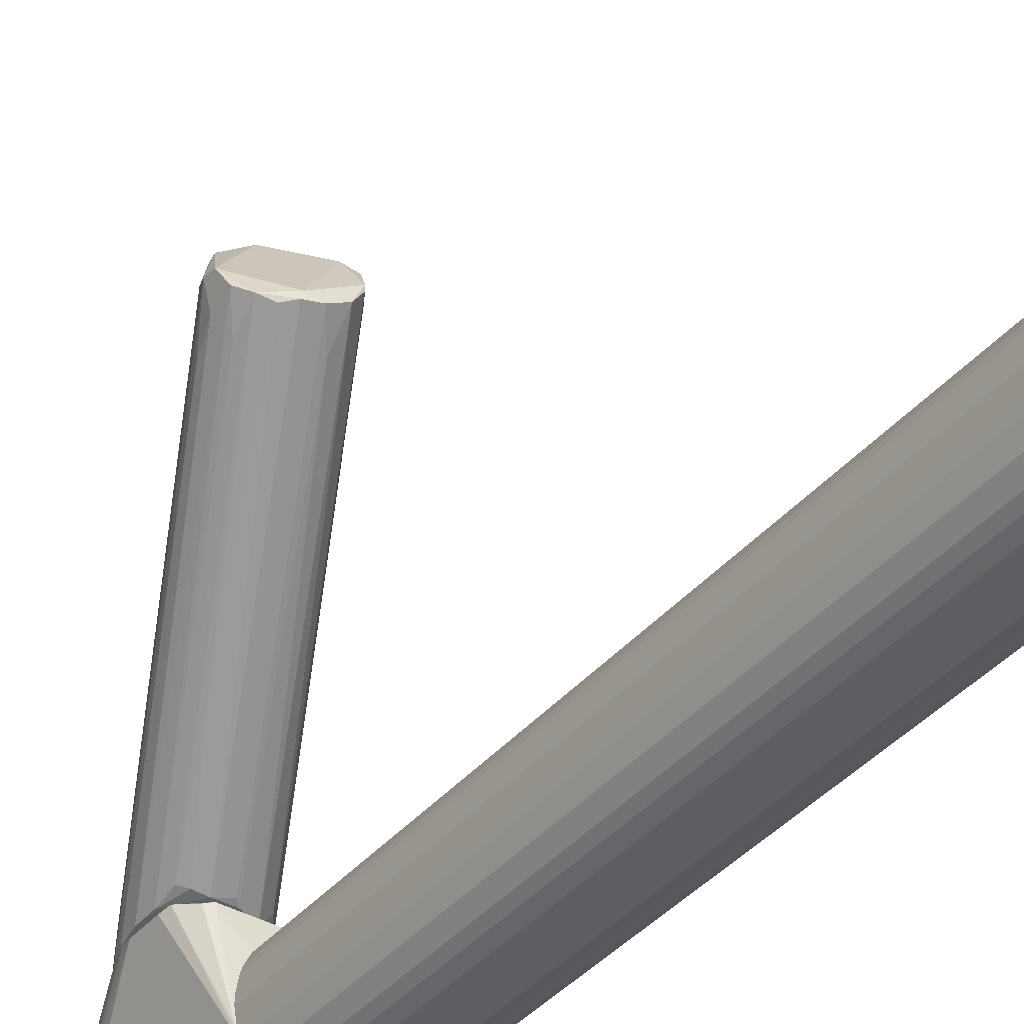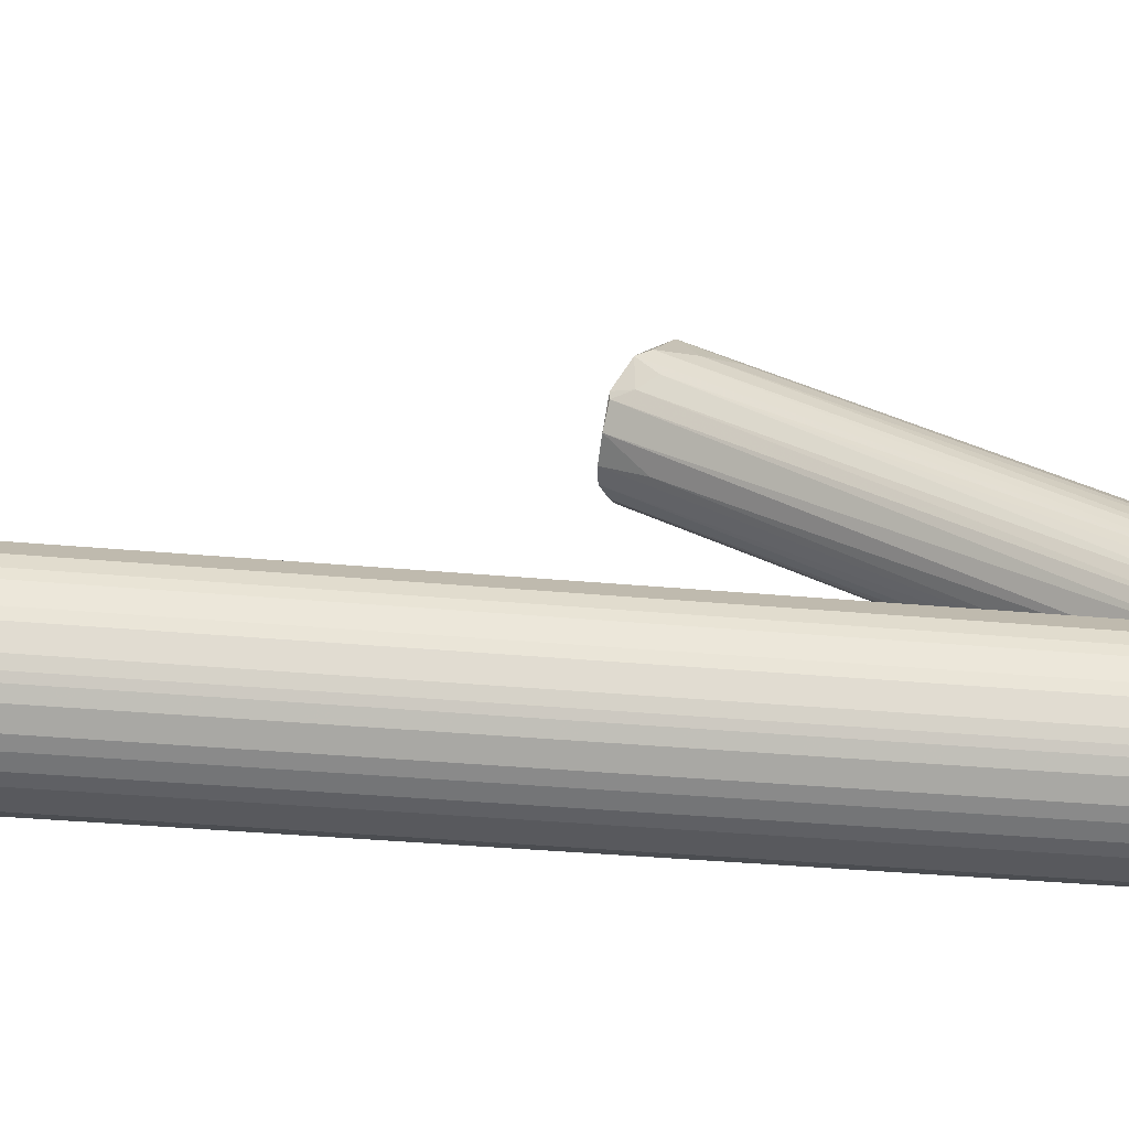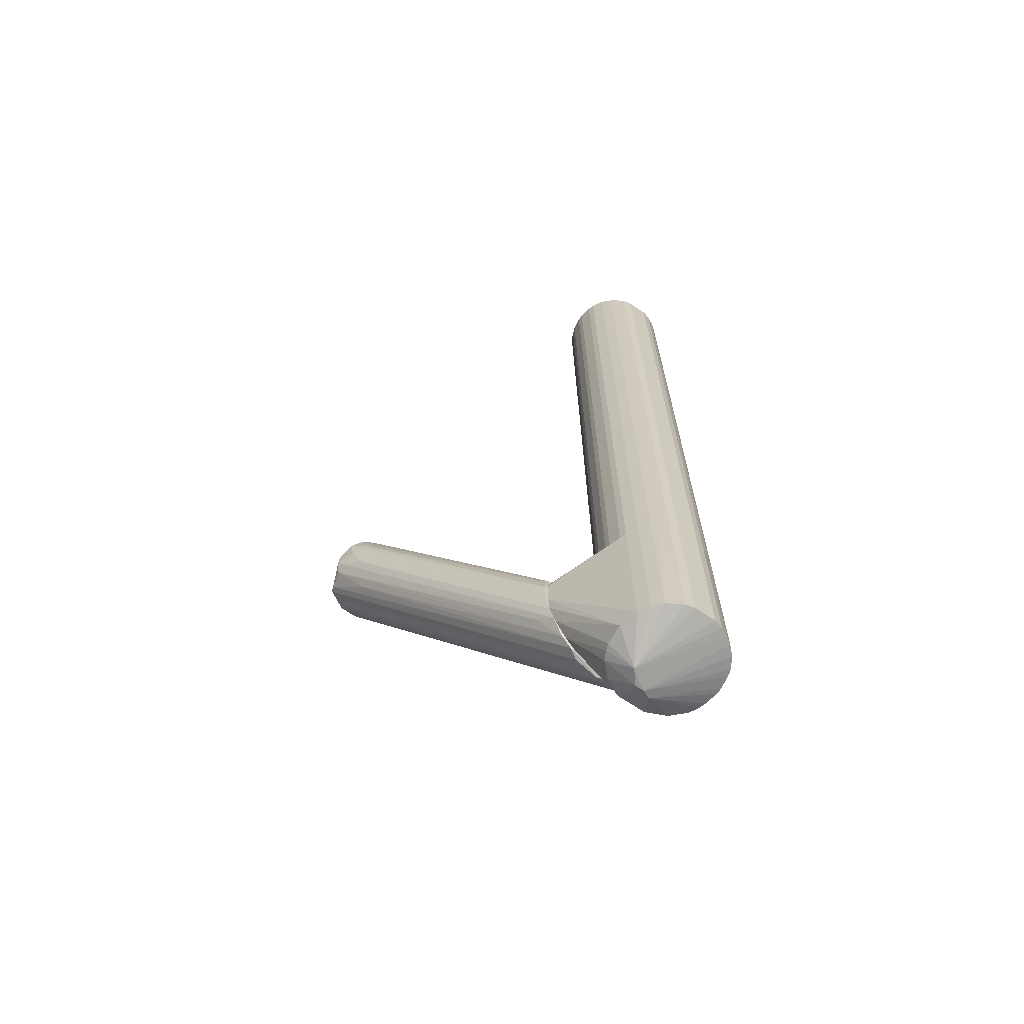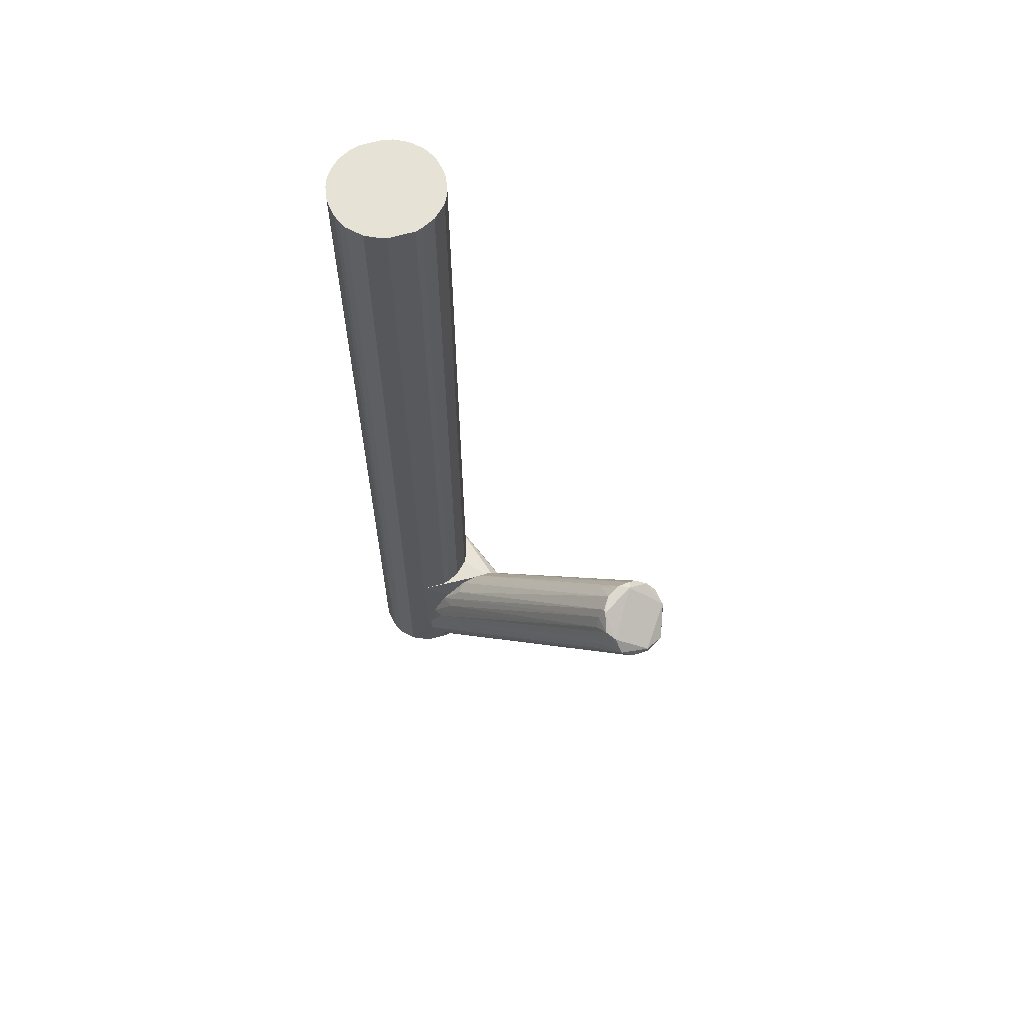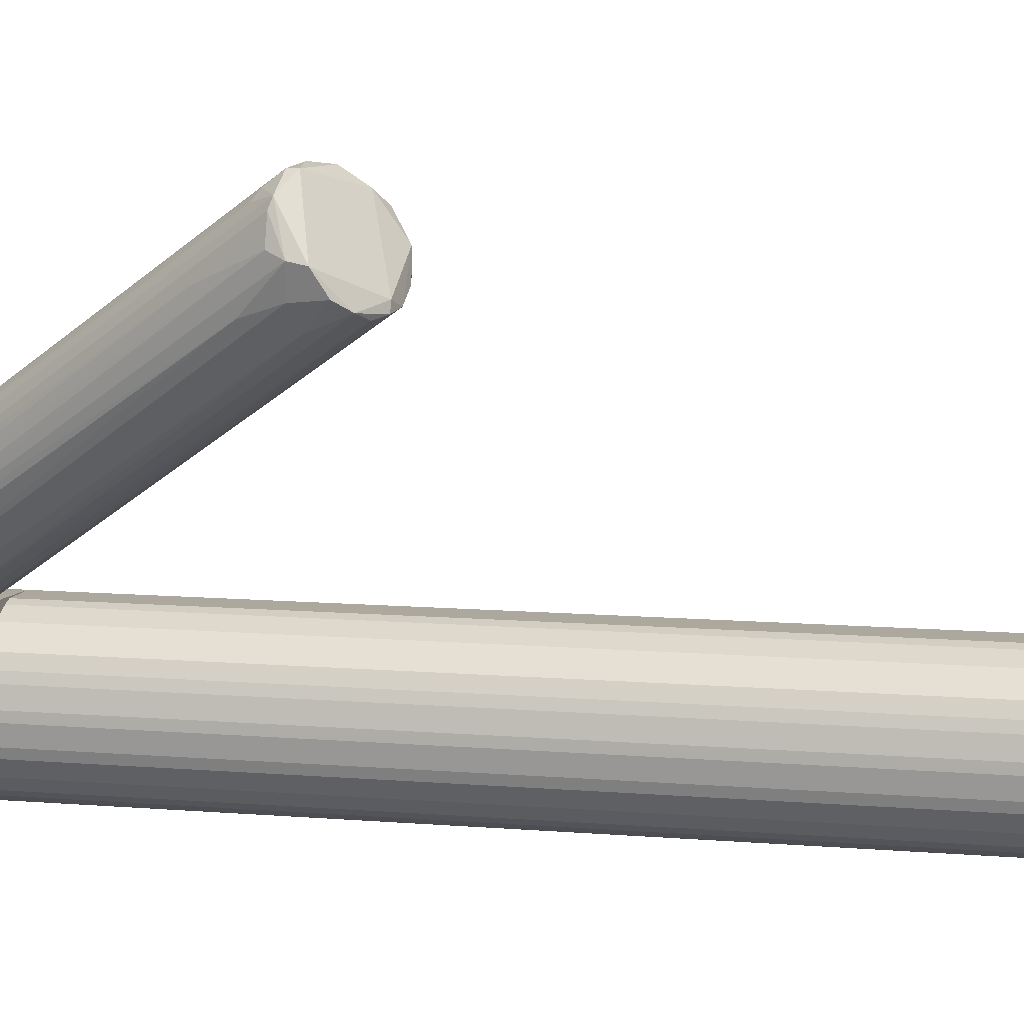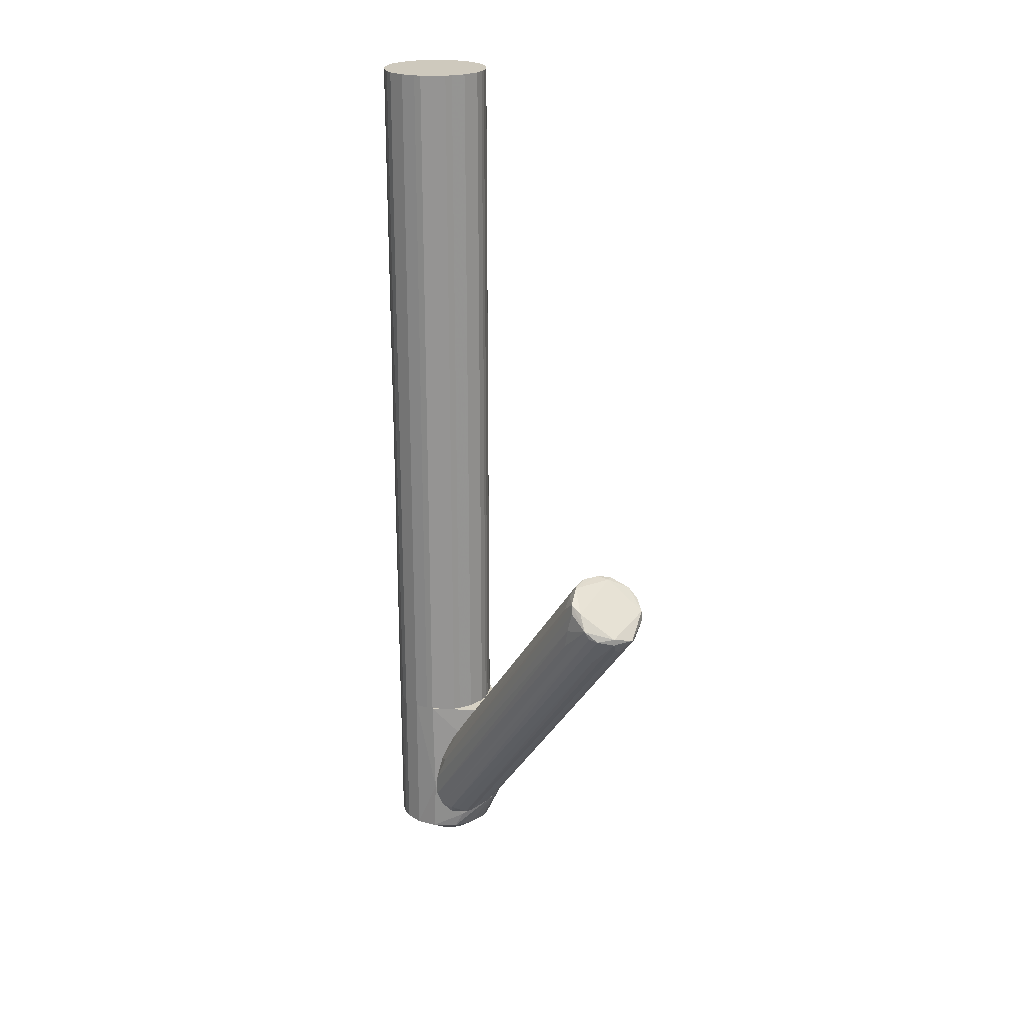
<metadata>
{"format":"obj","ext":"obj","renderer":"f3d","projection":"perspective","resolution":1024,"background":"white","views":[{"elev":-38.7,"azim":-35.3,"up":"+Y"},{"elev":-29.8,"azim":82.0,"up":"+Y"},{"elev":-66.9,"azim":-34.4,"up":"+Z"},{"elev":63.1,"azim":163.7,"up":"+Z"},{"elev":8.6,"azim":-75.9,"up":"+Y"},{"elev":22.7,"azim":-179.6,"up":"+Z"}]}
</metadata>
<code>
o convex_0
v -0.01202 -0.001934 -0.06069
v 0.01673 -0.01855 -0.1246
v 0.02183 -0.01855 -0.1246
v -0.02607 0.05045 -0.02174
v 0.0212 -0.01855 -0.09454
v -0.02225 0.03383 -0.008305
v -0.04013 0.03831 -0.02045
v -0.000524 -0.01855 -0.1029
v -0.0184 0.04533 -0.0147
v -0.03693 0.04661 -0.02301
v 0.02695 -0.01791 -0.1169
v 0.00842 -0.01855 -0.08305
v -0.0331 0.03 -0.01087
v 0.006502 -0.01791 -0.1169
v -0.03885 0.03319 -0.0147
v -0.001804 -0.01855 -0.09071
v -0.01968 0.03894 -0.008954
v 0.02375 -0.01471 -0.1009
v -0.02225 0.04981 -0.01854
v -0.03182 0.04725 -0.0262
v 0.02183 -0.01599 -0.1214
v -0.02671 0.03127 -0.008305
v 0.01481 -0.01726 -0.1233
v 0.01353 -0.01855 -0.0856
v 0.003311 -0.01855 -0.08305
v -0.01649 0.04022 -0.01534
v -0.03885 0.03958 -0.02365
v -0.03821 0.03256 -0.02109
v -0.001167 -0.01407 -0.1029
v -0.0248 0.04405 -0.03196
v 0.007783 -0.01215 -0.1137
v -0.03118 0.04981 -0.02109
v 0.02503 -0.01726 -0.1207
v -0.0363 0.03127 -0.01215
v 0.02695 -0.01791 -0.1105
v -0.01713 0.04405 -0.0211
v 0.01608 -0.01535 -0.0856
v -0.001804 -0.01855 -0.09646
v -0.03246 0.03383 -0.03642
v -0.04013 0.03766 -0.01726
v -0.03054 0.03064 -0.008954
v 0.01673 -0.01726 -0.1239
v 0.01992 -0.01343 -0.09134
v -0.01968 0.03766 -0.008954
v -0.02352 0.04981 -0.02109
v -0.02097 0.04661 -0.01406
v 0.000113 -0.01791 -0.08368
v -0.02991 0.03256 -0.008954
v 0.01992 -0.01599 -0.122
v -0.01777 0.03831 -0.01215
v -0.02225 0.02745 -0.0147
v 0.003948 -0.01791 -0.1131
v 0.02503 -0.01854 -0.1029
v -0.01649 0.04278 -0.02683
v 0.009056 -0.01662 -0.1188
v -0.0184 0.04405 -0.01215
v -0.03565 0.03 -0.02876
v 0.00075 -0.01855 -0.1067
v -0.03118 0.04981 -0.02301
v -0.0331 0.04534 -0.02748
v 0.007139 -0.01791 -0.08177
v -0.001804 -0.01726 -0.08496
v -0.03502 0.02809 -0.01981
v -0.03757 0.04469 -0.02365
f 39 27 64
f 2 3 5
f 2 5 8
f 8 5 12
f 8 12 16
f 6 17 22
f 2 14 23
f 12 5 24
f 16 12 25
f 15 7 28
f 20 23 31
f 19 4 32
f 11 3 33
f 3 21 33
f 1 13 34
f 9 18 35
f 19 9 36
f 35 11 36
f 9 35 36
f 24 5 37
f 6 24 37
f 8 16 38
f 16 15 38
f 15 28 38
f 10 7 40
f 7 15 40
f 32 10 40
f 15 34 40
f 13 25 41
f 34 13 41
f 3 2 42
f 2 23 42
f 23 20 42
f 17 6 44
f 37 5 44
f 6 37 44
f 4 19 45
f 21 4 45
f 19 33 45
f 33 21 45
f 19 32 46
f 13 1 47
f 25 13 47
f 16 25 47
f 22 17 48
f 32 40 48
f 40 34 48
f 34 41 48
f 41 22 48
f 17 46 48
f 46 32 48
f 21 3 49
f 4 21 49
f 30 4 49
f 3 42 49
f 42 30 49
f 5 43 50
f 43 26 50
f 17 44 50
f 44 5 50
f 6 22 51
f 24 6 51
f 12 24 51
f 29 27 52
f 39 14 52
f 27 39 52
f 5 3 53
f 3 11 53
f 18 26 53
f 11 35 53
f 35 18 53
f 43 5 53
f 26 43 53
f 11 33 54
f 33 19 54
f 36 11 54
f 19 36 54
f 14 10 55
f 23 14 55
f 31 23 55
f 18 9 56
f 9 19 56
f 26 18 56
f 46 17 56
f 19 46 56
f 17 50 56
f 50 26 56
f 28 7 57
f 8 38 57
f 38 28 57
f 2 8 58
f 14 2 58
f 7 27 58
f 27 29 58
f 52 14 58
f 29 52 58
f 57 7 58
f 8 57 58
f 20 10 59
f 4 30 59
f 10 32 59
f 32 4 59
f 42 20 59
f 30 42 59
f 10 20 60
f 20 31 60
f 55 10 60
f 31 55 60
f 25 12 61
f 22 41 61
f 41 25 61
f 51 22 61
f 12 51 61
f 1 34 62
f 47 1 62
f 16 47 62
f 15 16 63
f 34 15 63
f 62 34 63
f 16 62 63
f 7 10 64
f 10 14 64
f 27 7 64
f 14 39 64
o convex_1
v 0.009062 -0.03963 -0.08305
v 0.04037 -0.03388 -0.08306
v 0.03972 -0.03005 -0.08306
v 0.01673 -0.03005 -0.1361
v -0.000518 -0.01855 -0.08817
v 0.01865 -0.04985 -0.131
v 0.03398 -0.02174 -0.131
v 0.03909 -0.04155 -0.131
v 0.03014 -0.04985 -0.08305
v 0.02822 -0.01919 -0.08305
v 0.009701 -0.04155 -0.131
v 0.007786 -0.01855 -0.1188
v 0.01609 -0.04857 -0.08306
v 0.03014 -0.04985 -0.131
v 0.03972 -0.03005 -0.131
v 0.02822 -0.01919 -0.131
v 0.03717 -0.04474 -0.08306
v -0.001161 -0.01919 -0.09903
v 0.004591 -0.01855 -0.0837
v 0.009701 -0.02814 -0.131
v 0.03781 -0.02558 -0.08306
v 0.0212 -0.05049 -0.08306
v 0.01865 -0.01983 -0.131
v 0.02759 -0.01855 -0.1144
v 0.02248 -0.02621 -0.1361
v 0.03461 -0.0473 -0.131
v 0.01162 -0.04474 -0.131
v 0.009701 -0.04155 -0.08305
v 0.03398 -0.02174 -0.08305
v 0.008424 -0.03579 -0.131
v 0.001396 -0.01855 -0.108
v 0.02759 -0.05049 -0.131
v 0.04037 -0.0358 -0.131
v 0.03972 -0.03963 -0.08306
v 0.03781 -0.02558 -0.131
v 0.01162 -0.04474 -0.08305
v 0.01418 -0.0473 -0.131
v 0.01481 -0.02174 -0.131
v 0.03461 -0.0473 -0.08305
v 0.0212 -0.05049 -0.131
v 0.02759 -0.05049 -0.08305
v -0.001161 -0.01919 -0.09072
v 0.01801 -0.01855 -0.1258
v 0.03717 -0.04474 -0.131
v 0.01929 -0.01855 -0.09201
v 0.01098 -0.02558 -0.08305
v 0.02503 -0.02494 -0.1354
v 0.002677 -0.01919 -0.08433
v 0.03845 -0.04282 -0.08306
v 0.01098 -0.02558 -0.131
v 0.01992 -0.02621 -0.1361
v 0.03909 -0.02814 -0.131
v 0.0327 -0.04857 -0.131
v 0.01418 -0.0473 -0.08306
v 0.01865 -0.04985 -0.08306
v 0.02056 -0.01919 -0.131
v 0.004591 -0.01855 -0.1144
v 0.009062 -0.03005 -0.131
v 0.04037 -0.03388 -0.131
v 0.03972 -0.03963 -0.131
v -0.000518 -0.01855 -0.1022
v 0.04037 -0.0358 -0.08306
f 103 98 126
f 65 73 74
f 67 66 79
f 71 80 88
f 68 89 90
f 75 68 91
f 65 69 92
f 73 65 92
f 82 75 92
f 75 91 92
f 66 67 93
f 74 73 93
f 67 85 93
f 85 71 93
f 71 88 93
f 88 74 93
f 68 75 94
f 75 82 94
f 68 78 96
f 78 73 96
f 71 85 99
f 92 91 100
f 73 92 100
f 68 70 101
f 70 77 101
f 91 68 101
f 100 91 101
f 76 87 102
f 90 81 103
f 66 93 103
f 93 73 103
f 70 68 104
f 86 70 104
f 68 96 104
f 96 86 104
f 96 73 105
f 86 96 105
f 73 100 105
f 69 82 106
f 92 69 106
f 82 92 106
f 88 80 107
f 89 72 108
f 81 90 108
f 90 89 108
f 69 83 109
f 83 74 109
f 74 88 109
f 107 69 109
f 88 107 109
f 65 74 110
f 83 65 110
f 74 83 110
f 80 71 111
f 97 89 111
f 71 99 111
f 69 65 112
f 65 83 112
f 83 69 112
f 72 98 113
f 103 81 113
f 98 103 113
f 108 72 113
f 81 108 113
f 68 84 114
f 76 102 114
f 114 102 115
f 89 68 115
f 102 87 115
f 111 89 115
f 68 114 115
f 67 79 116
f 85 67 116
f 99 85 116
f 79 111 116
f 111 99 116
f 78 68 117
f 73 78 117
f 68 90 117
f 103 73 117
f 90 103 117
f 77 100 118
f 101 77 118
f 100 101 118
f 77 70 119
f 70 86 119
f 100 77 119
f 86 105 119
f 105 100 119
f 87 76 120
f 107 80 120
f 76 107 120
f 80 111 120
f 115 87 120
f 111 115 120
f 84 95 121
f 107 76 121
f 95 107 121
f 114 84 121
f 76 114 121
f 84 68 122
f 68 94 122
f 95 84 122
f 94 95 122
f 79 66 123
f 66 97 123
f 111 79 123
f 97 111 123
f 72 89 124
f 89 97 124
f 98 72 124
f 97 98 124
f 82 69 125
f 94 82 125
f 95 94 125
f 69 107 125
f 107 95 125
f 97 66 126
f 98 97 126
f 66 103 126
o convex_2
v 0.008422 -0.03388 -0.08305
v 0.04037 -0.03388 0.1361
v 0.03973 -0.03005 0.1361
v 0.009063 -0.03963 0.1361
v 0.03014 -0.04985 -0.08305
v 0.02822 -0.01919 -0.08305
v 0.01865 -0.01983 0.1361
v 0.0212 -0.05049 0.1361
v 0.04037 -0.03388 -0.08305
v 0.01417 -0.0473 -0.08305
v 0.03717 -0.04474 0.1361
v 0.01098 -0.02558 -0.08305
v 0.03397 -0.02174 0.1361
v 0.009701 -0.02813 0.1361
v 0.03781 -0.02558 -0.08305
v 0.03909 -0.04155 -0.08305
v 0.01865 -0.01983 -0.08305
v 0.03014 -0.04985 0.1361
v 0.01417 -0.0473 0.1361
v 0.0212 -0.05049 -0.08305
v 0.009701 -0.04154 -0.08305
v 0.02822 -0.01919 0.1361
v 0.01481 -0.02175 0.1361
v 0.03462 -0.0473 -0.08305
v 0.03973 -0.03963 0.1361
v 0.03397 -0.02174 -0.08305
v 0.008422 -0.03388 0.1361
v 0.02056 -0.01919 -0.08305
v 0.01162 -0.04474 0.1361
v 0.03781 -0.02558 0.1361
v 0.02759 -0.05049 0.1361
v 0.01481 -0.02175 -0.08305
v 0.01865 -0.04985 -0.08305
v 0.009063 -0.03005 -0.08305
v 0.02056 -0.01919 0.1361
v 0.03909 -0.02814 -0.08305
v 0.03462 -0.0473 0.1361
v 0.01098 -0.02558 0.1361
v 0.02759 -0.05049 -0.08305
v 0.01737 -0.04921 0.1361
v 0.008422 -0.0358 -0.08305
v 0.04037 -0.0358 -0.08305
v 0.01162 -0.04474 -0.08305
v 0.03717 -0.04474 -0.08305
v 0.03014 -0.01983 -0.08305
v 0.03845 -0.04282 0.1361
v 0.009701 -0.04154 0.1361
v 0.0327 -0.04857 0.1361
v 0.008422 -0.0358 0.1361
v 0.04037 -0.0358 0.1361
v 0.03973 -0.03005 -0.08305
v 0.009063 -0.03963 -0.08305
v 0.009063 -0.03005 0.1361
v 0.03973 -0.03963 -0.08305
v 0.01609 -0.04857 -0.08305
v 0.03014 -0.01983 0.1361
v 0.009701 -0.02813 -0.08305
v 0.03909 -0.02814 0.1361
v 0.0327 -0.04857 -0.08305
v 0.01865 -0.04985 0.1361
v 0.03909 -0.04155 0.1361
v 0.01609 -0.04857 0.1361
v 0.03845 -0.04282 -0.08305
f 172 170 189
f 128 129 130
f 131 127 132
f 130 129 133
f 128 130 134
f 129 128 135
f 131 132 135
f 127 131 136
f 128 134 137
f 132 127 138
f 133 129 139
f 130 133 140
f 135 132 141
f 131 135 142
f 132 138 143
f 137 134 144
f 134 130 145
f 136 131 146
f 127 136 147
f 133 139 148
f 140 133 149
f 133 143 149
f 131 142 150
f 128 137 151
f 141 132 152
f 139 141 152
f 130 140 153
f 132 143 154
f 143 133 154
f 148 132 154
f 145 130 155
f 136 145 155
f 139 129 156
f 141 139 156
f 131 144 157
f 144 134 157
f 134 146 157
f 143 138 158
f 138 149 158
f 149 143 158
f 146 134 159
f 136 146 159
f 138 127 160
f 127 153 160
f 133 148 161
f 154 133 161
f 148 154 161
f 135 141 162
f 141 156 162
f 137 144 163
f 150 137 163
f 138 140 164
f 140 149 164
f 149 138 164
f 146 131 165
f 131 157 165
f 157 146 165
f 134 145 166
f 127 147 167
f 153 127 167
f 135 128 168
f 142 135 168
f 147 136 169
f 136 155 169
f 155 147 169
f 150 142 170
f 137 150 170
f 132 148 171
f 152 132 171
f 139 152 171
f 151 137 172
f 137 170 172
f 130 147 173
f 155 130 173
f 147 155 173
f 144 131 174
f 163 144 174
f 150 163 174
f 130 153 175
f 167 130 175
f 153 167 175
f 128 151 176
f 168 128 176
f 151 168 176
f 129 135 177
f 162 129 177
f 135 162 177
f 147 130 178
f 167 147 178
f 130 167 178
f 153 140 179
f 140 160 179
f 160 153 179
f 151 142 180
f 142 168 180
f 168 151 180
f 145 136 181
f 136 159 181
f 159 166 181
f 148 139 182
f 171 148 182
f 139 171 182
f 140 138 183
f 138 160 183
f 160 140 183
f 156 129 184
f 129 162 184
f 162 156 184
f 131 150 185
f 174 131 185
f 150 174 185
f 159 134 186
f 134 166 186
f 166 159 186
f 142 151 187
f 151 172 187
f 172 142 187
f 166 145 188
f 145 181 188
f 181 166 188
f 170 142 189
f 142 172 189

</code>
